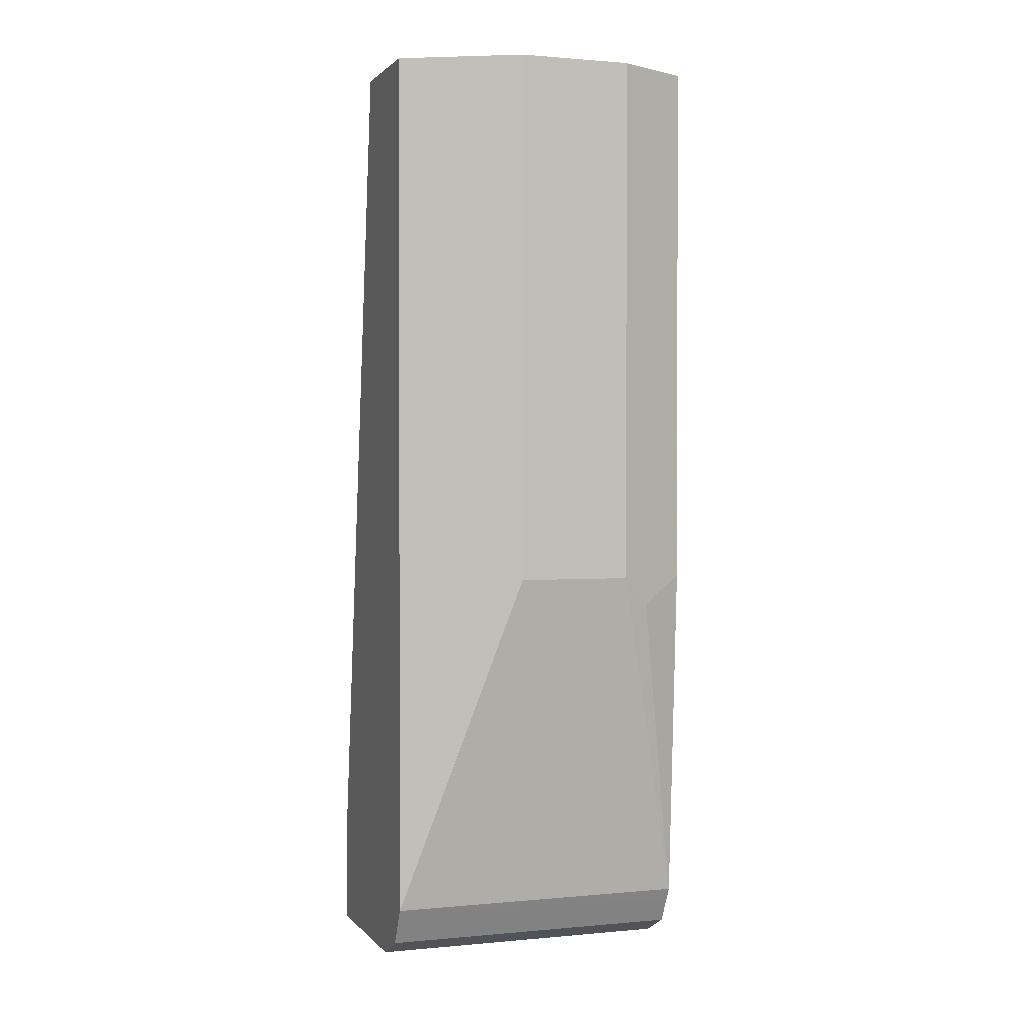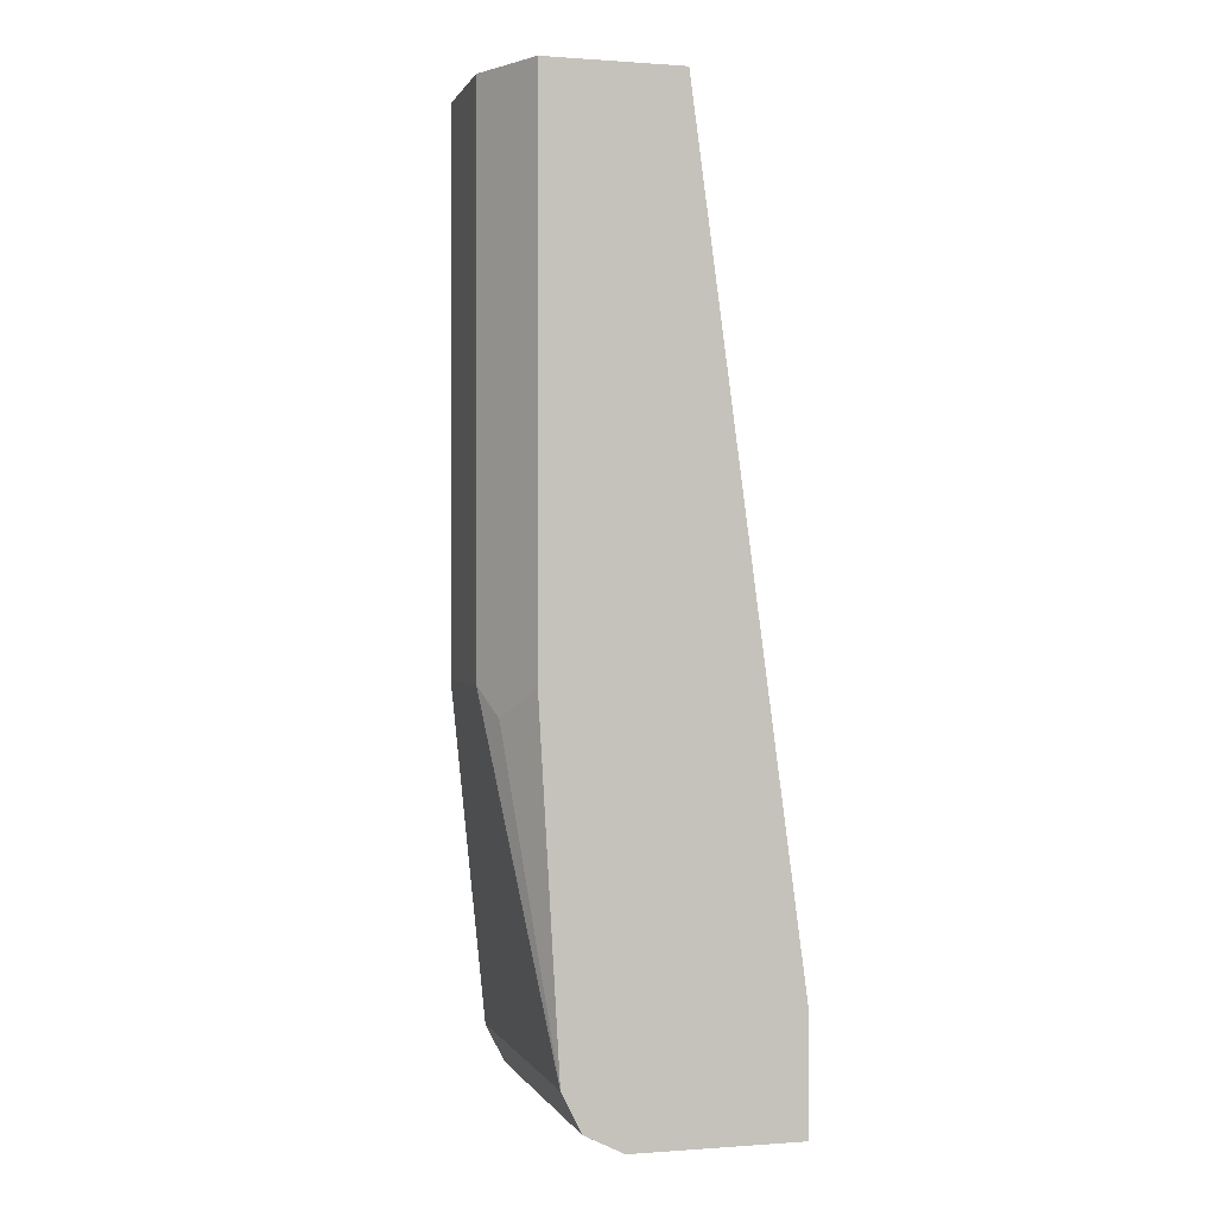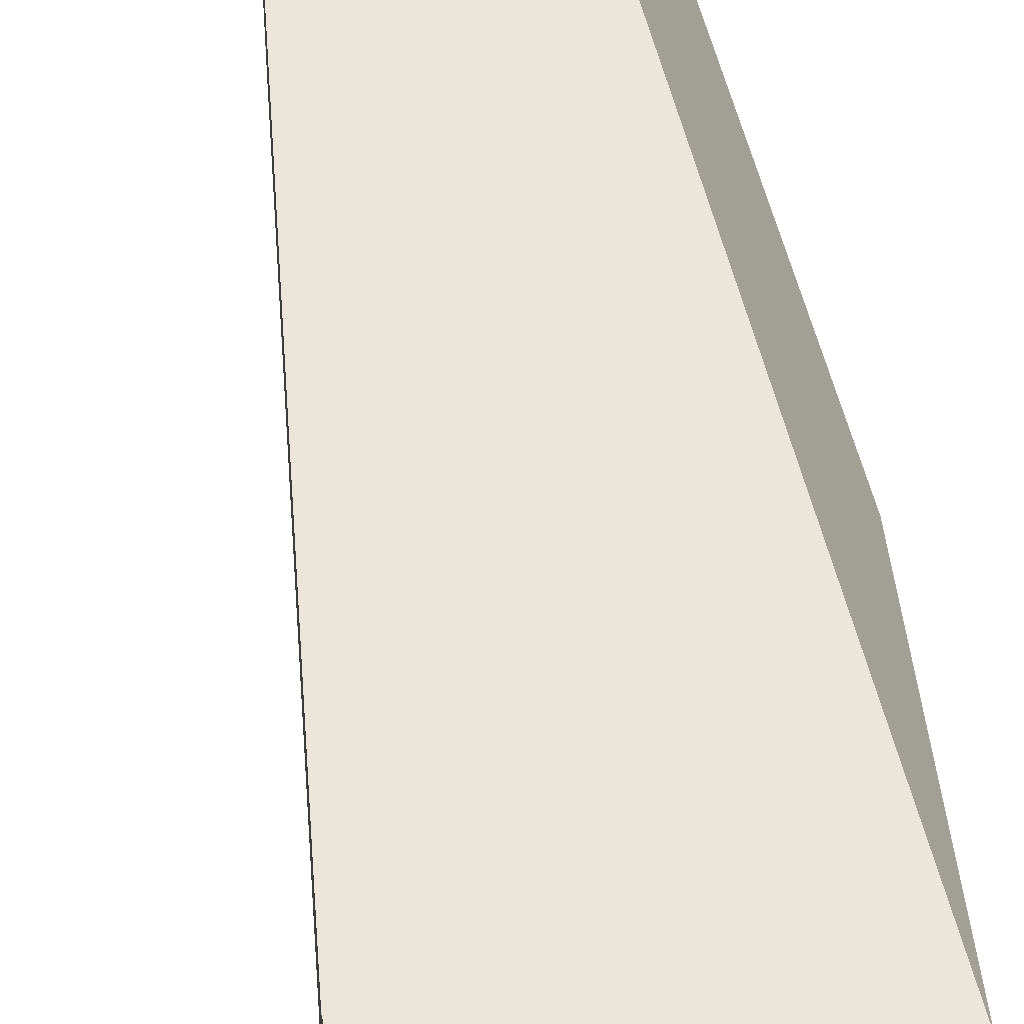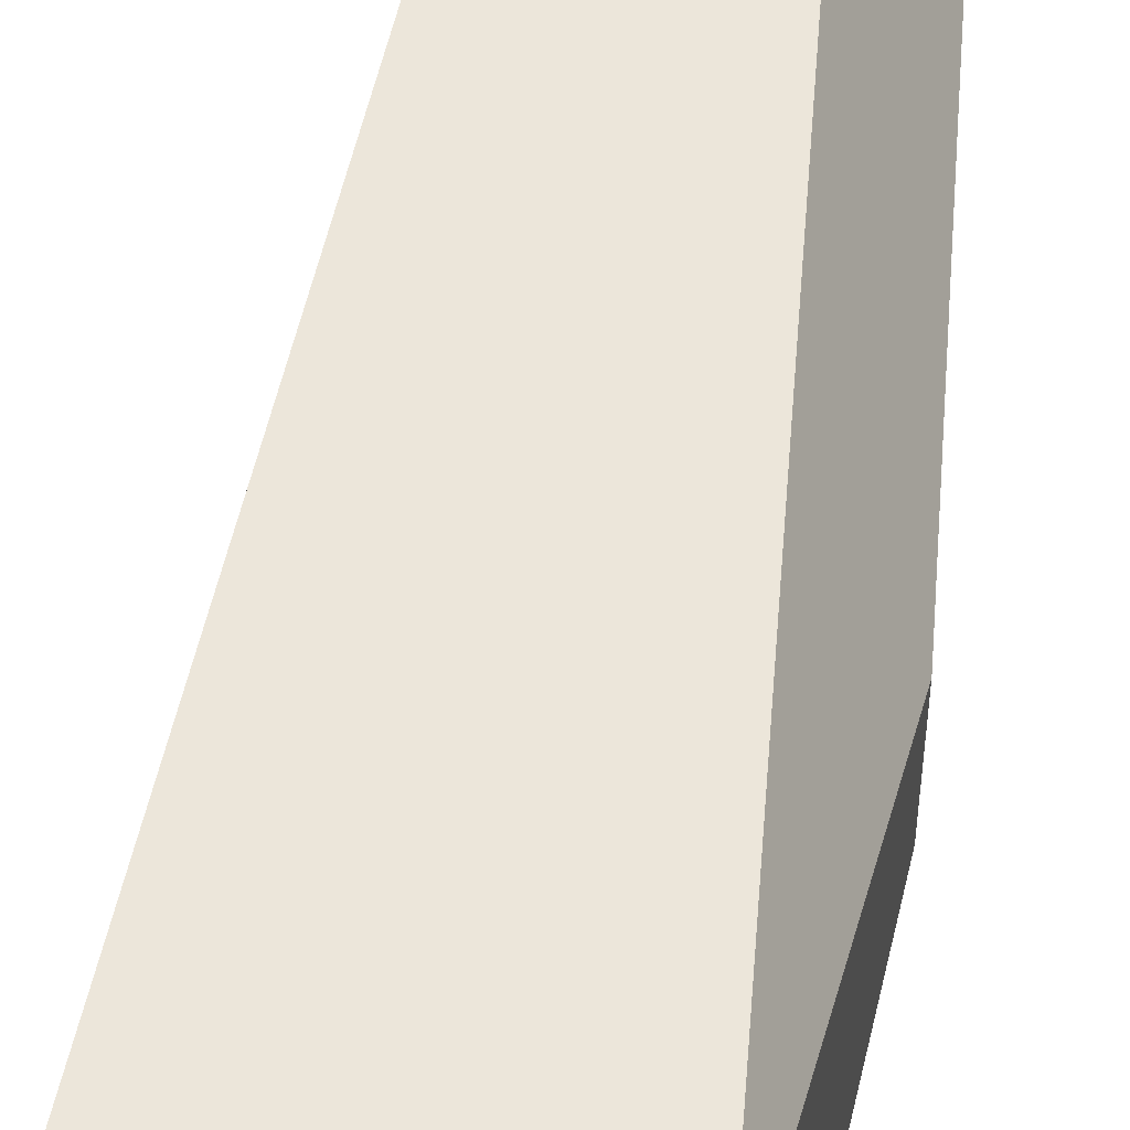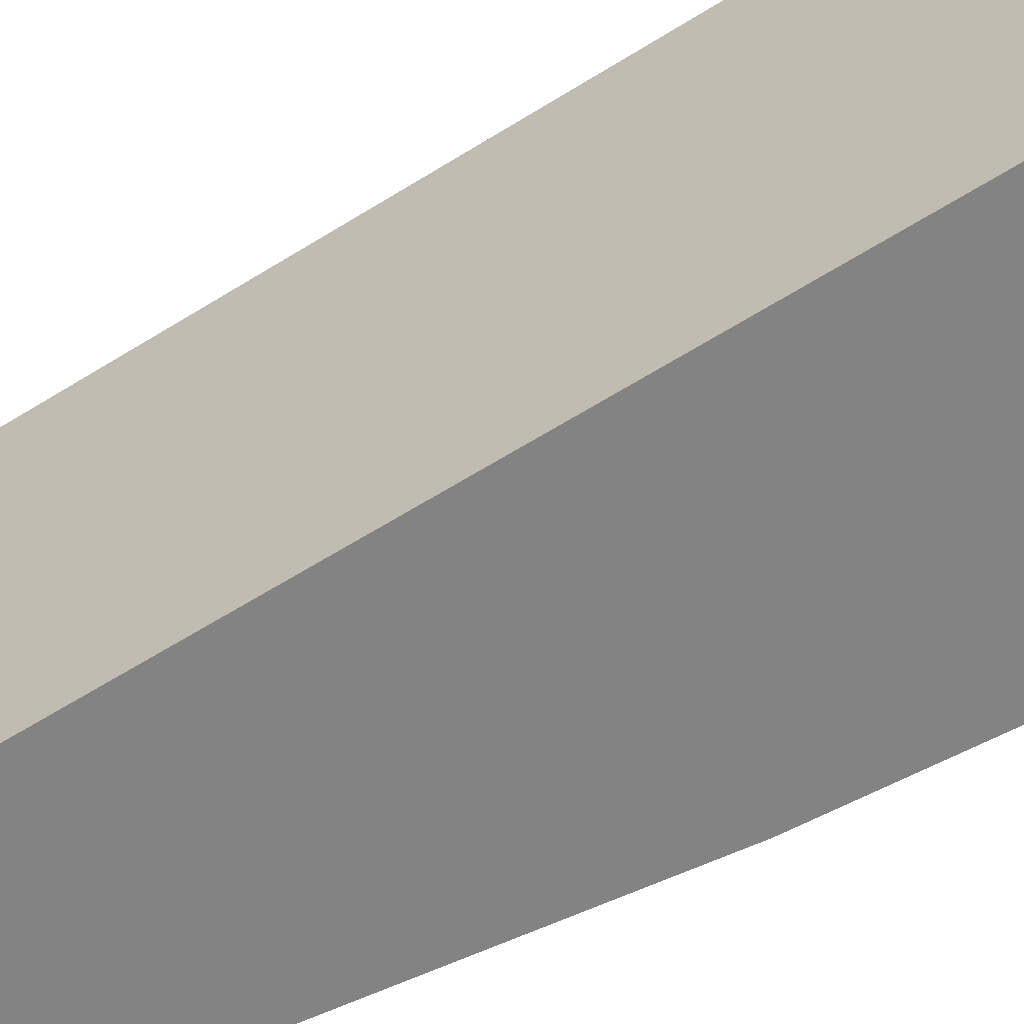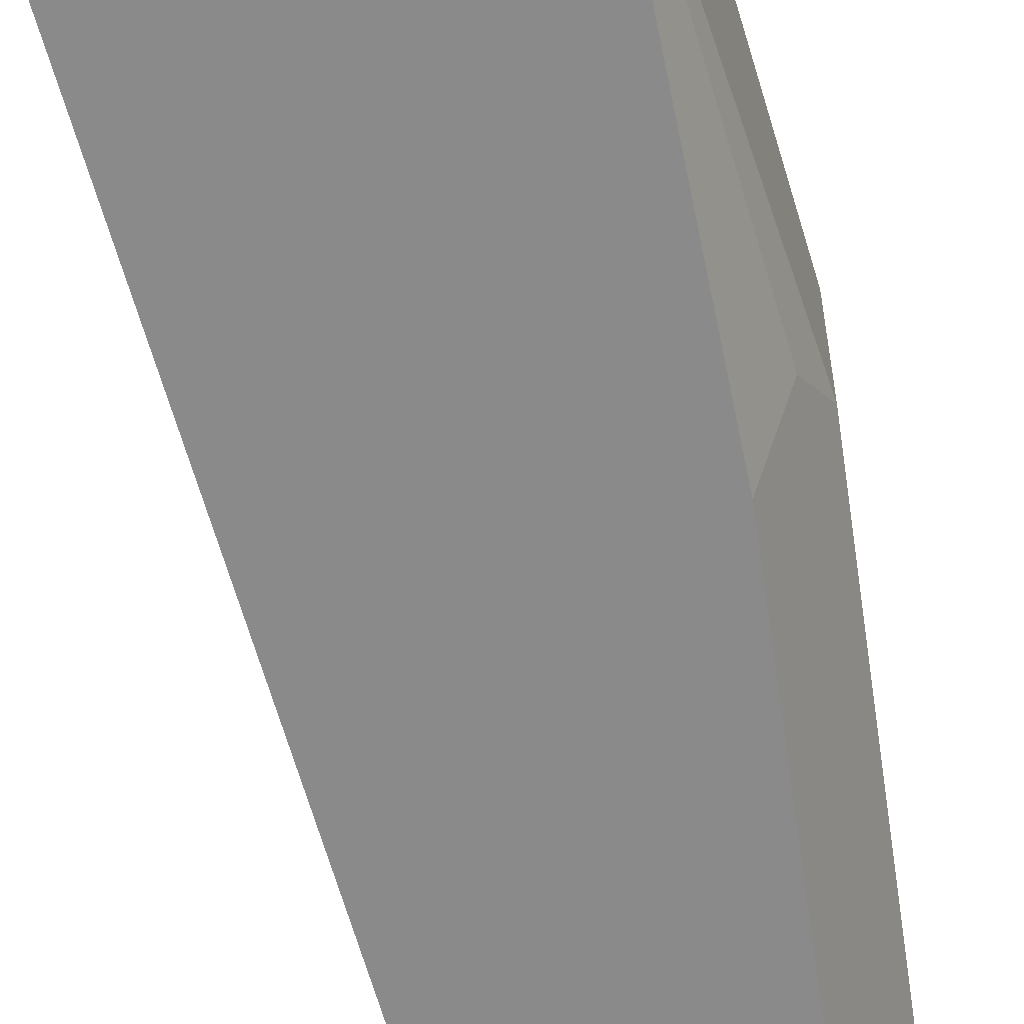
<metadata>
{"format":"obj","ext":"obj","renderer":"f3d","projection":"perspective","resolution":1024,"background":"white","views":[{"elev":1.1,"azim":70.8,"up":"+Y"},{"elev":0.1,"azim":164.6,"up":"+Y"},{"elev":47.4,"azim":-11.8,"up":"+Z"},{"elev":54.3,"azim":4.6,"up":"+Z"},{"elev":-61.0,"azim":-64.8,"up":"+Z"},{"elev":-63.6,"azim":8.2,"up":"+Z"}]}
</metadata>
<code>
v 0.5632 0.009525 0.5913
v 0.5866 0.009525 0.5446
v 0.5069 0.009525 0.5913
v 0.5632 -0.2253 0.5913
v 0.5913 0.009525 0.535
v 0.582 -0.2628 0.5538
v 0.5913 -0.2534 0.535
v 0.5069 0.009525 0.4419
v 0.4527 -0.3942 0.5913
v 0.5632 -0.3943 0.5913
v 0.5913 0.009525 0.4787
v 0.5632 -0.4224 0.5913
v 0.5632 -0.4224 0.5632
v 0.5913 -0.2534 0.4787
v 0.5729 0.009525 0.4419
v 0.4527 -0.3942 0.4419
v 0.4527 -0.4506 0.5913
v 0.582 0.009525 0.4599
v 0.5843 -0.2675 0.4646
v 0.5632 -0.4224 0.4419
v 0.5538 -0.4411 0.5913
v 0.5603 -0.4282 0.4419
v 0.576 0.009525 0.448
v 0.5729 -0.2534 0.4419
v 0.4527 -0.4506 0.4419
v 0.535 -0.4506 0.5913
v 0.582 -0.2534 0.4599
v 0.535 -0.4506 0.5632
v 0.5538 -0.4411 0.4419
v 0.535 -0.4506 0.4419
f 12 21 22
f 11 14 19
f 12 20 13
f 11 19 18
f 9 25 17
f 8 20 22
f 8 25 16
f 8 30 25
f 8 29 30
f 8 22 29
f 12 22 20
f 9 16 25
f 14 20 19
f 21 29 22
f 17 25 30
f 17 30 28
f 17 28 26
f 18 19 23
f 19 24 27
f 19 27 23
f 19 20 24
f 21 26 28
f 21 28 30
f 21 30 29
f 8 24 20
f 23 27 24
f 15 23 24
f 8 15 24
f 7 20 14
f 7 13 20
f 1 2 5
f 1 11 18
f 1 18 23
f 1 23 15
f 1 15 8
f 1 8 3
f 1 3 9
f 1 9 17
f 1 17 26
f 1 26 21
f 1 21 12
f 1 12 10
f 1 5 11
f 1 4 2
f 7 12 13
f 7 10 12
f 6 10 7
f 1 10 4
f 5 7 14
f 5 14 11
f 3 16 9
f 3 8 16
f 2 7 5
f 2 6 7
f 2 4 6
f 4 10 6

</code>
